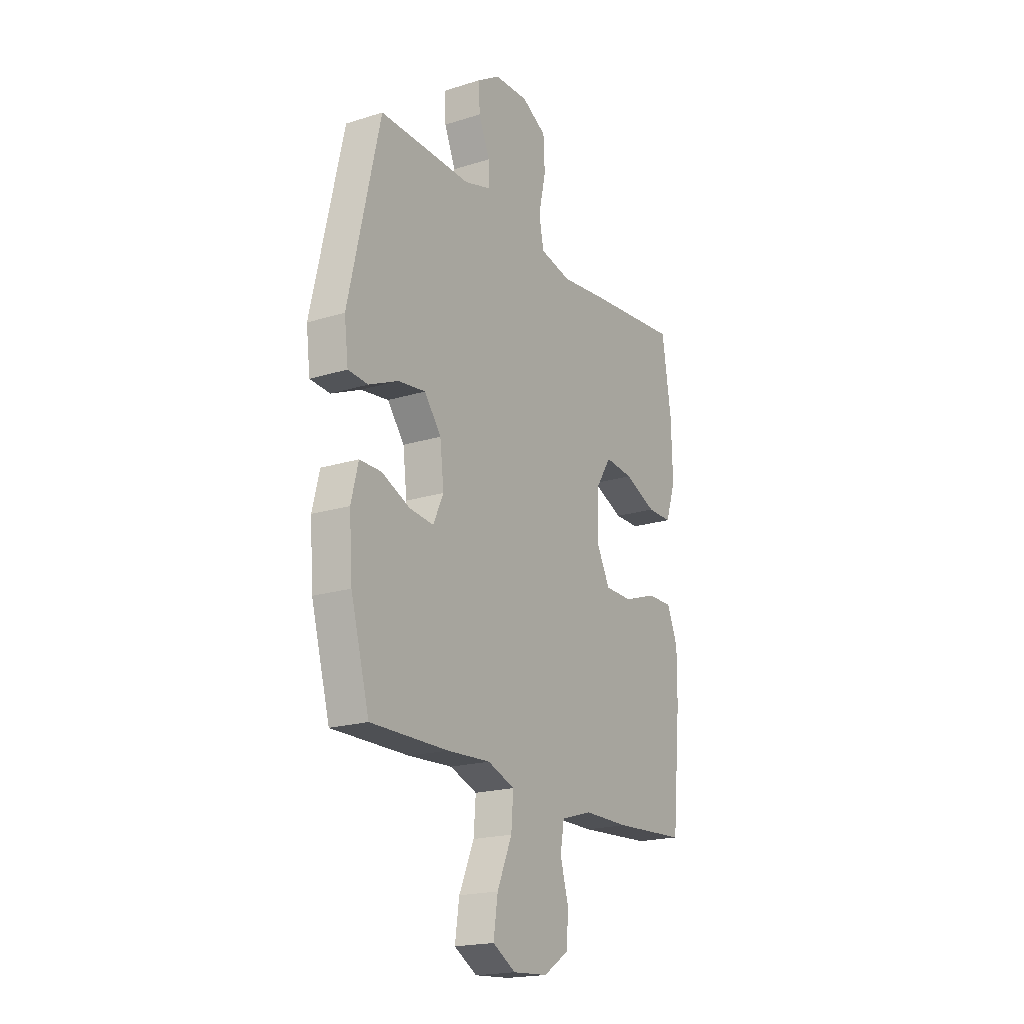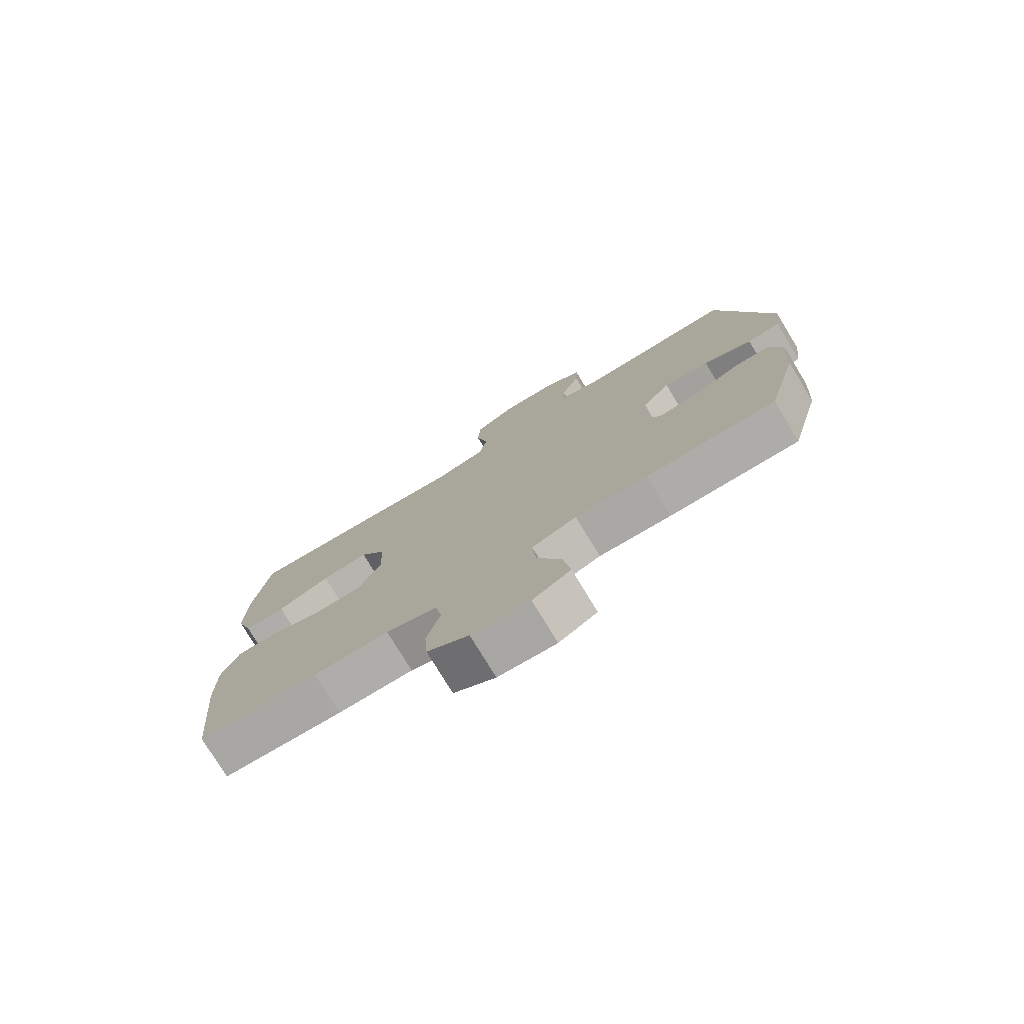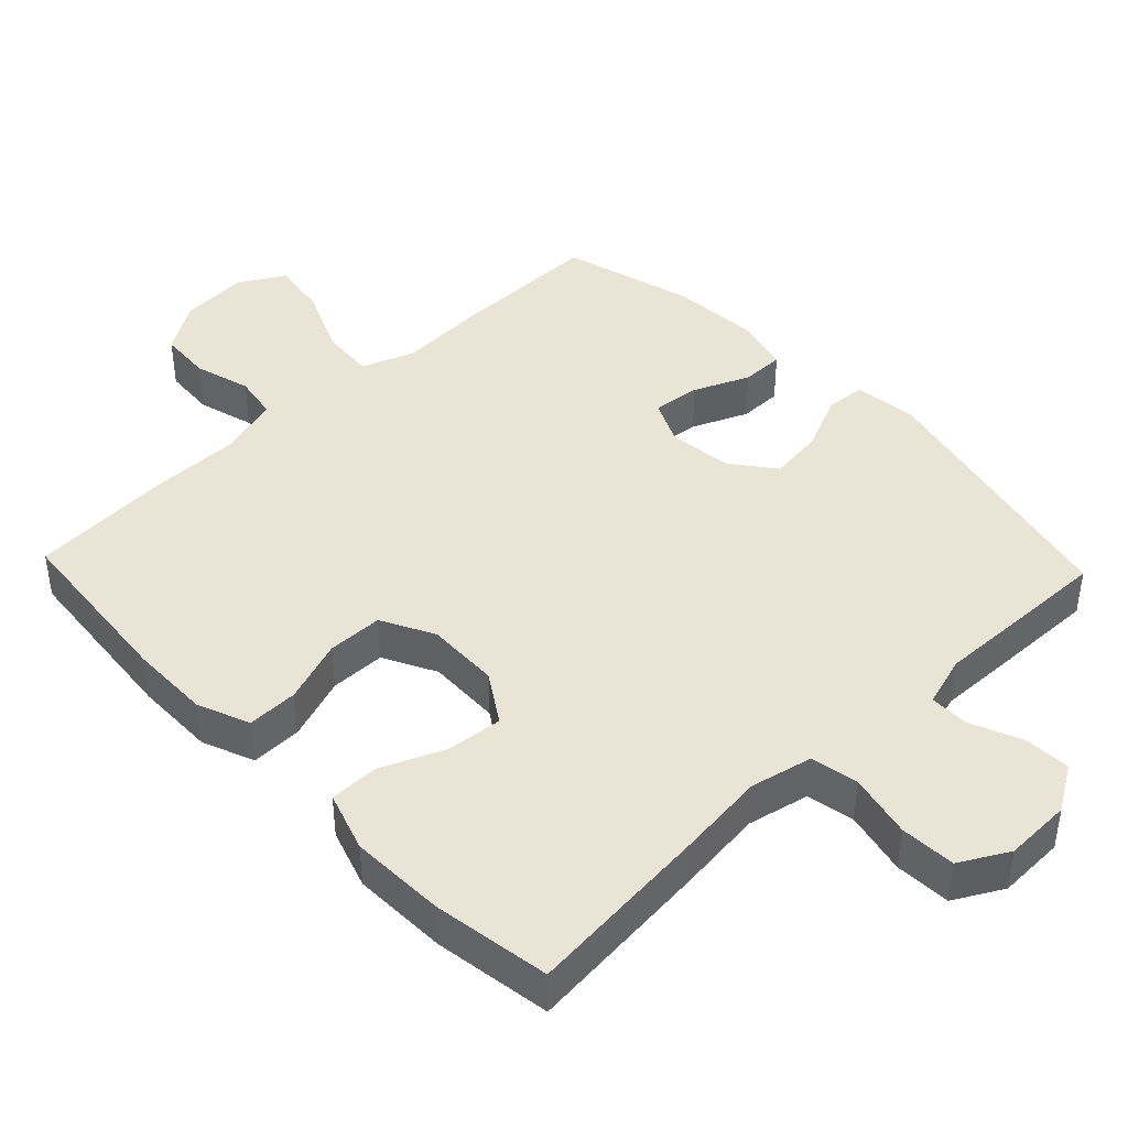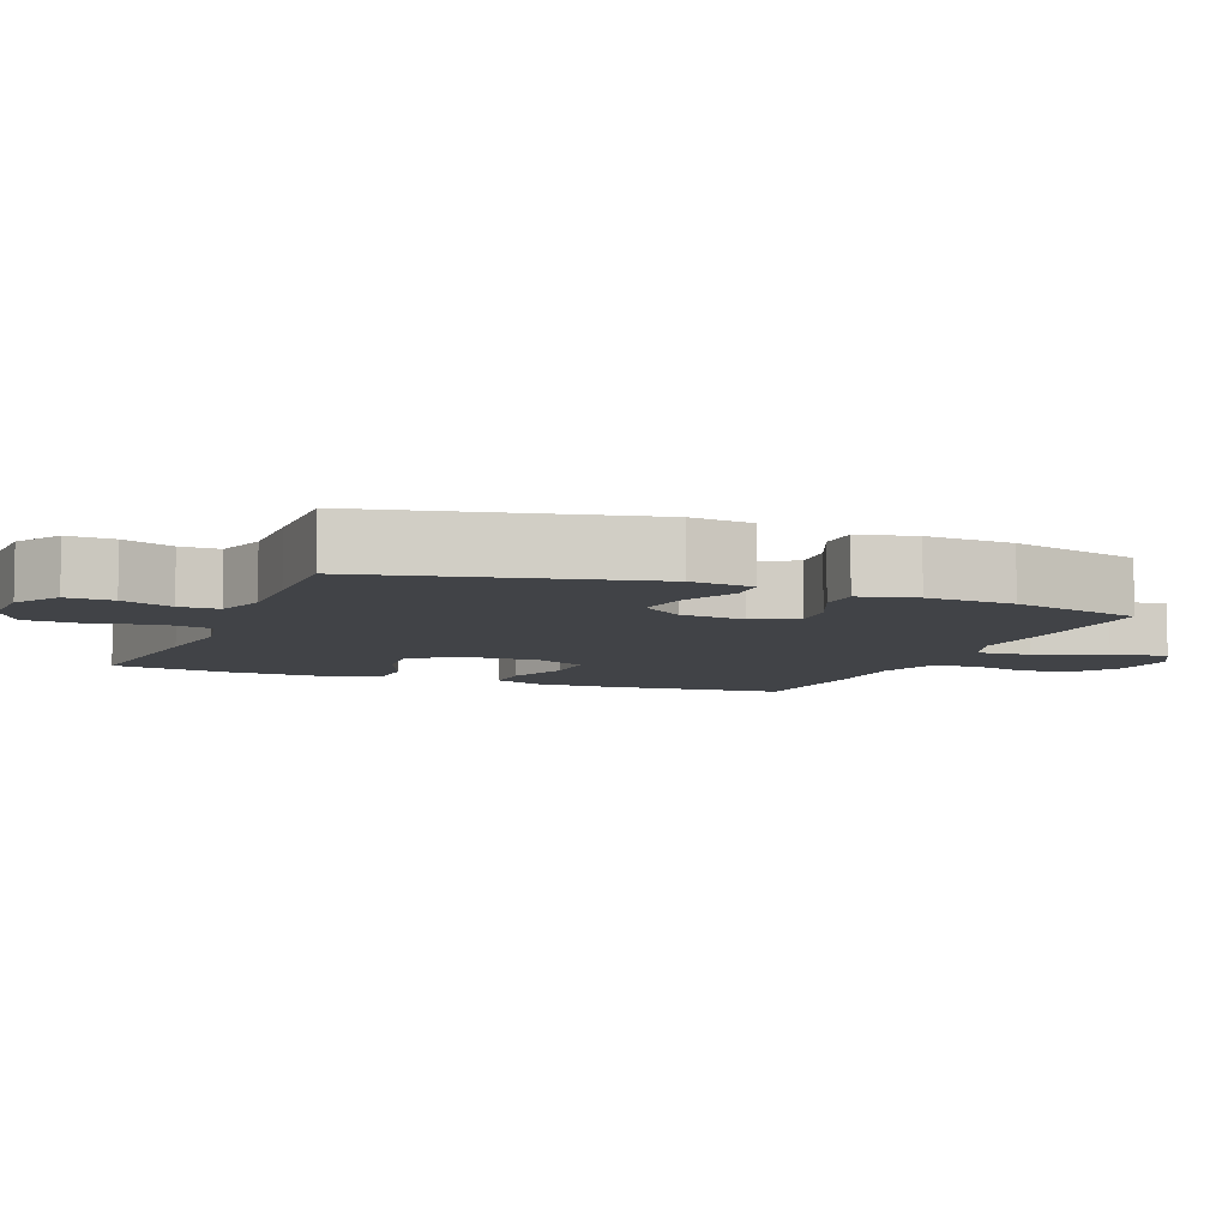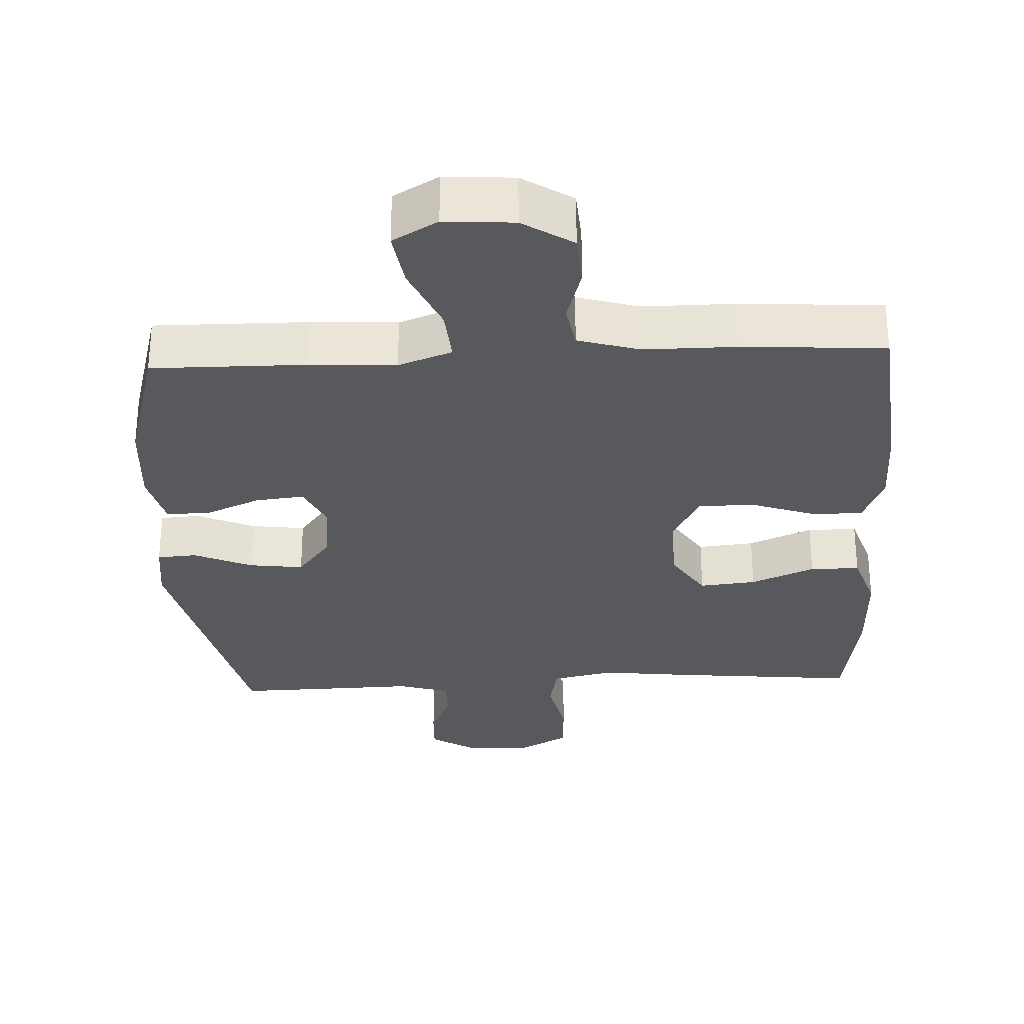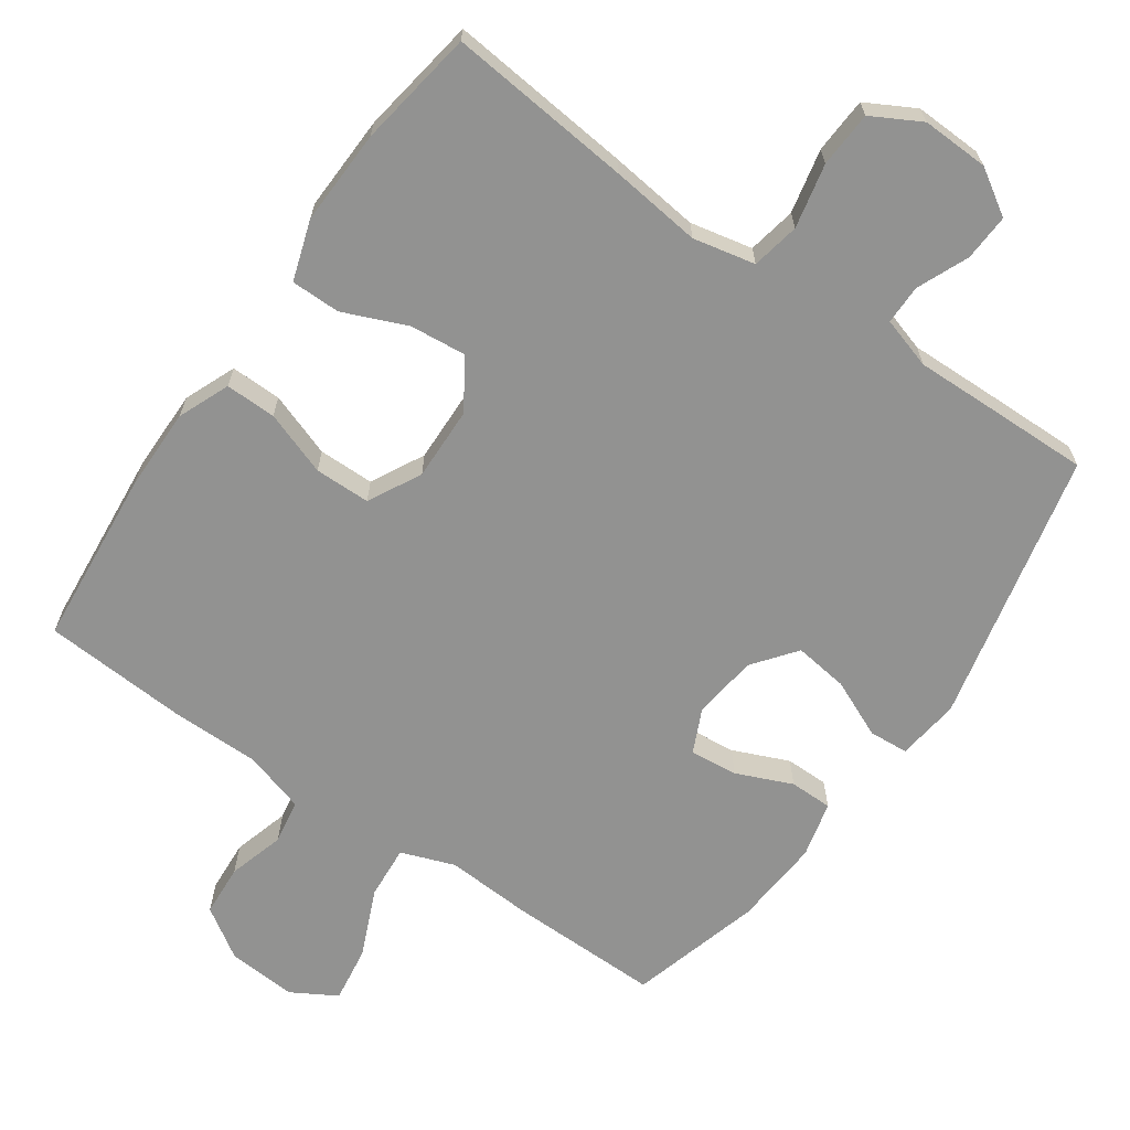
<metadata>
{"format":"obj","ext":"obj","renderer":"f3d","projection":"perspective","resolution":1024,"background":"white","views":[{"elev":-19.5,"azim":120.3,"up":"+Z"},{"elev":-77.1,"azim":31.3,"up":"+Z"},{"elev":42.6,"azim":-43.6,"up":"+Y"},{"elev":-7.0,"azim":68.1,"up":"+Y"},{"elev":-30.1,"azim":-177.2,"up":"+Y"},{"elev":-66.2,"azim":-35.0,"up":"+Y"}]}
</metadata>
<code>
v -0.5 0.07 -0.5
v -0.524 0.07 -0.247
v -0.525 0.07 -0.132
v -0.495 0.07 -0.059
v -0.423 0.07 -0.06
v -0.332 0.07 -0.092
v -0.253 0.07 -0.091
v -0.214 0.07 -0.016
v -0.217 0.07 0.088
v -0.262 0.07 0.158
v -0.342 0.07 0.15
v -0.432 0.07 0.112
v -0.502 0.07 0.112
v -0.53 0.07 0.197
v -0.526 0.07 0.332
v -0.5 0.07 0.5
v -0.238 0.07 0.474
v -0.11 0.07 0.459
v -0.022 0.07 0.478
v -0.009 0.07 0.546
v -0.029 0.07 0.637
v -0.025 0.07 0.716
v 0.044 0.07 0.754
v 0.139 0.07 0.751
v 0.203 0.07 0.711
v 0.2 0.07 0.645
v 0.169 0.07 0.572
v 0.169 0.07 0.516
v 0.242 0.07 0.494
v 0.357 0.07 0.497
v 0.5 0.07 0.5
v 0.588 0.07 0.114
v 0.577 0.07 0.025
v 0.521 0.07 0.021
v 0.439 0.07 0.057
v 0.362 0.07 0.067
v 0.315 0.07 0.006
v 0.304 0.07 -0.086
v 0.333 0.07 -0.148
v 0.401 0.07 -0.141
v 0.48 0.07 -0.107
v 0.541 0.07 -0.107
v 0.561 0.07 -0.187
v 0.552 0.07 -0.312
v 0.5 0.07 -0.5
v 0.283 0.07 -0.498
v 0.161 0.07 -0.491
v 0.085 0.07 -0.519
v 0.091 0.07 -0.595
v 0.133 0.07 -0.691
v 0.145 0.07 -0.772
v 0.081 0.07 -0.809
v -0.017 0.07 -0.802
v -0.088 0.07 -0.756
v -0.093 0.07 -0.682
v -0.07 0.07 -0.602
v -0.081 0.07 -0.539
v -0.168 0.07 -0.513
v -0.296 0.07 -0.513
v -0.5 0 -0.5
v -0.524 0 -0.247
v -0.525 0 -0.132
v -0.495 0 -0.059
v -0.423 0 -0.06
v -0.332 0 -0.092
v -0.253 0 -0.091
v -0.214 0 -0.016
v -0.217 0 0.088
v -0.262 0 0.158
v -0.342 0 0.15
v -0.432 0 0.112
v -0.502 0 0.112
v -0.53 0 0.197
v -0.526 0 0.332
v -0.5 0 0.5
v -0.238 0 0.474
v -0.11 0 0.459
v -0.022 0 0.478
v -0.009 0 0.546
v -0.029 0 0.637
v -0.025 0 0.716
v 0.044 0 0.754
v 0.139 0 0.751
v 0.203 0 0.711
v 0.2 0 0.645
v 0.169 0 0.572
v 0.169 0 0.516
v 0.242 0 0.494
v 0.357 0 0.497
v 0.5 0 0.5
v 0.588 0 0.114
v 0.577 0 0.025
v 0.521 0 0.021
v 0.439 0 0.057
v 0.362 0 0.067
v 0.315 0 0.006
v 0.304 0 -0.086
v 0.333 0 -0.148
v 0.401 0 -0.141
v 0.48 0 -0.107
v 0.541 0 -0.107
v 0.561 0 -0.187
v 0.552 0 -0.312
v 0.5 0 -0.5
v 0.283 0 -0.498
v 0.161 0 -0.491
v 0.085 0 -0.519
v 0.091 0 -0.595
v 0.133 0 -0.691
v 0.145 0 -0.772
v 0.081 0 -0.809
v -0.017 0 -0.802
v -0.088 0 -0.756
v -0.093 0 -0.682
v -0.07 0 -0.602
v -0.081 0 -0.539
v -0.168 0 -0.513
v -0.296 0 -0.513
f 58 59 1 2
f 57 58 2 3
f 53 54 55 56
f 53 56 57
f 52 53 57
f 49 50 51 52
f 48 49 52 57
f 47 48 57 3
f 40 41 42 43
f 39 40 43 44
f 32 33 34 35
f 32 35 36
f 29 30 31 32
f 28 29 32 36
f 24 25 26 27
f 24 27 28
f 23 24 28
f 20 21 22 23
f 19 20 23 28
f 18 19 28 36
f 11 12 13 14
f 10 11 14 15
f 3 4 5 6
f 3 6 7
f 47 3 7
f 46 47 7 8
f 39 44 45 46
f 38 39 46 8
f 37 38 8 9
f 36 37 9 10
f 16 17 18 36
f 10 15 16 36
f 61 60 118 117
f 62 61 117 116
f 115 114 113 112
f 116 115 112
f 116 112 111
f 111 110 109 108
f 116 111 108 107
f 62 116 107 106
f 102 101 100 99
f 103 102 99 98
f 94 93 92 91
f 95 94 91
f 91 90 89 88
f 95 91 88 87
f 86 85 84 83
f 87 86 83
f 87 83 82
f 82 81 80 79
f 87 82 79 78
f 95 87 78 77
f 73 72 71 70
f 74 73 70 69
f 65 64 63 62
f 66 65 62
f 66 62 106
f 67 66 106 105
f 105 104 103 98
f 67 105 98 97
f 68 67 97 96
f 69 68 96 95
f 95 77 76 75
f 95 75 74 69
f 1 60 61 2
f 2 61 62 3
f 3 62 63 4
f 4 63 64 5
f 5 64 65 6
f 6 65 66 7
f 7 66 67 8
f 8 67 68 9
f 9 68 69 10
f 10 69 70 11
f 11 70 71 12
f 12 71 72 13
f 13 72 73 14
f 14 73 74 15
f 15 74 75 16
f 16 75 76 17
f 17 76 77 18
f 18 77 78 19
f 19 78 79 20
f 20 79 80 21
f 21 80 81 22
f 22 81 82 23
f 23 82 83 24
f 24 83 84 25
f 25 84 85 26
f 26 85 86 27
f 27 86 87 28
f 28 87 88 29
f 29 88 89 30
f 30 89 90 31
f 31 90 91 32
f 32 91 92 33
f 33 92 93 34
f 34 93 94 35
f 35 94 95 36
f 36 95 96 37
f 37 96 97 38
f 38 97 98 39
f 39 98 99 40
f 40 99 100 41
f 41 100 101 42
f 42 101 102 43
f 43 102 103 44
f 44 103 104 45
f 45 104 105 46
f 46 105 106 47
f 47 106 107 48
f 48 107 108 49
f 49 108 109 50
f 50 109 110 51
f 51 110 111 52
f 52 111 112 53
f 53 112 113 54
f 54 113 114 55
f 55 114 115 56
f 56 115 116 57
f 57 116 117 58
f 58 117 118 59
f 59 118 60 1

</code>
